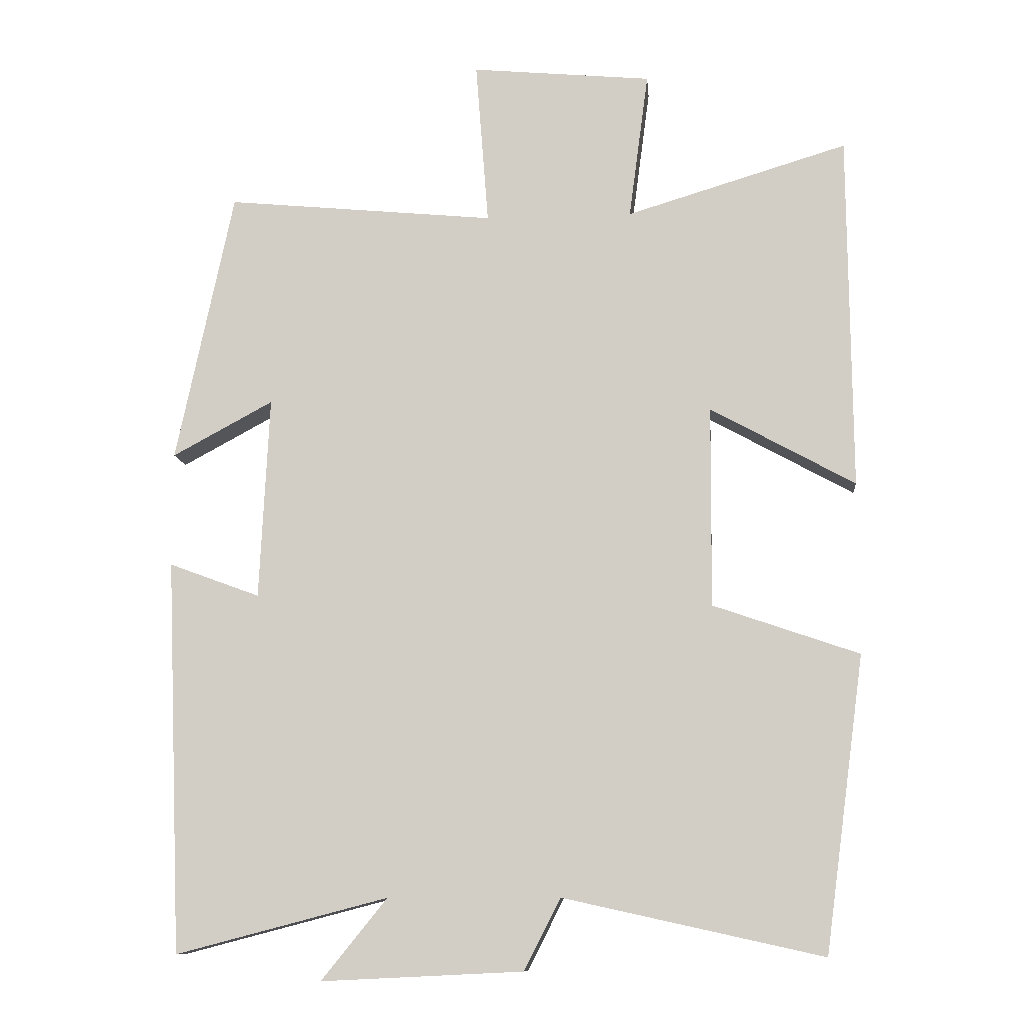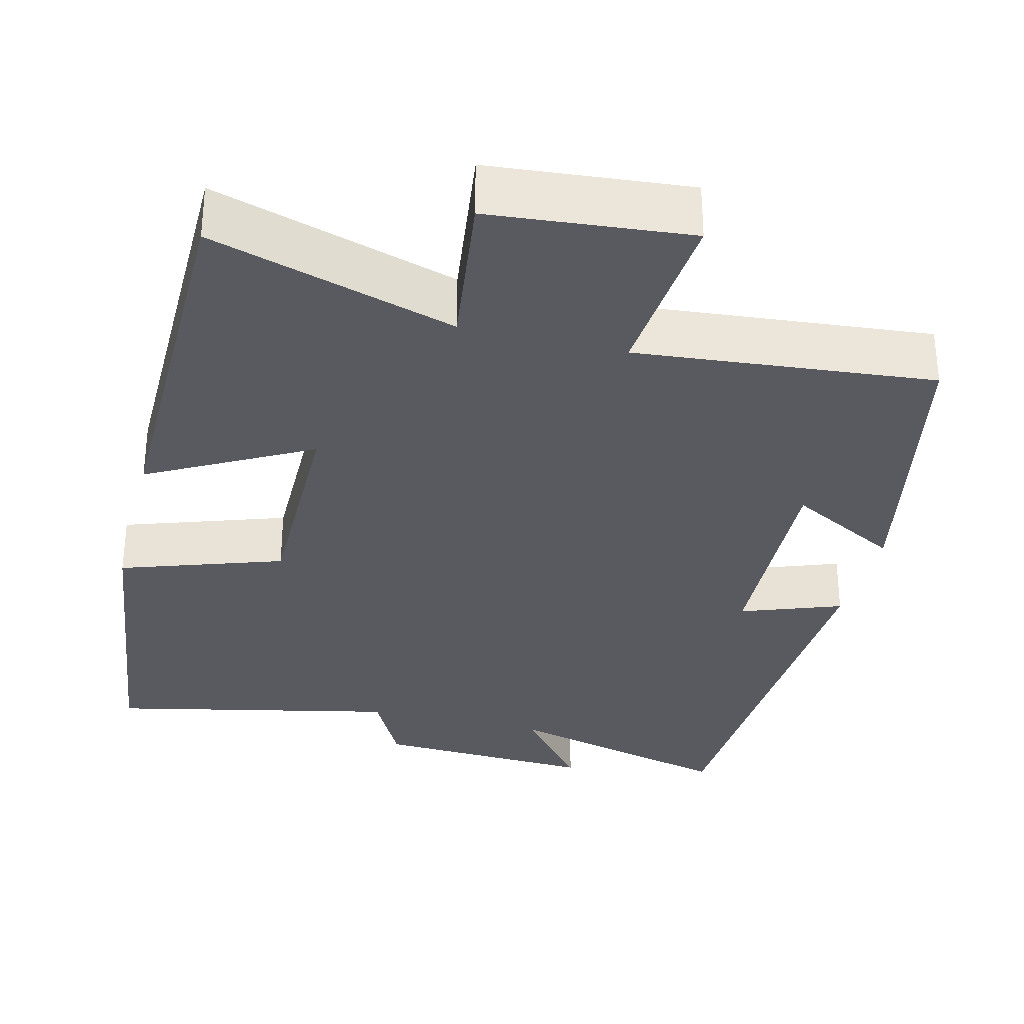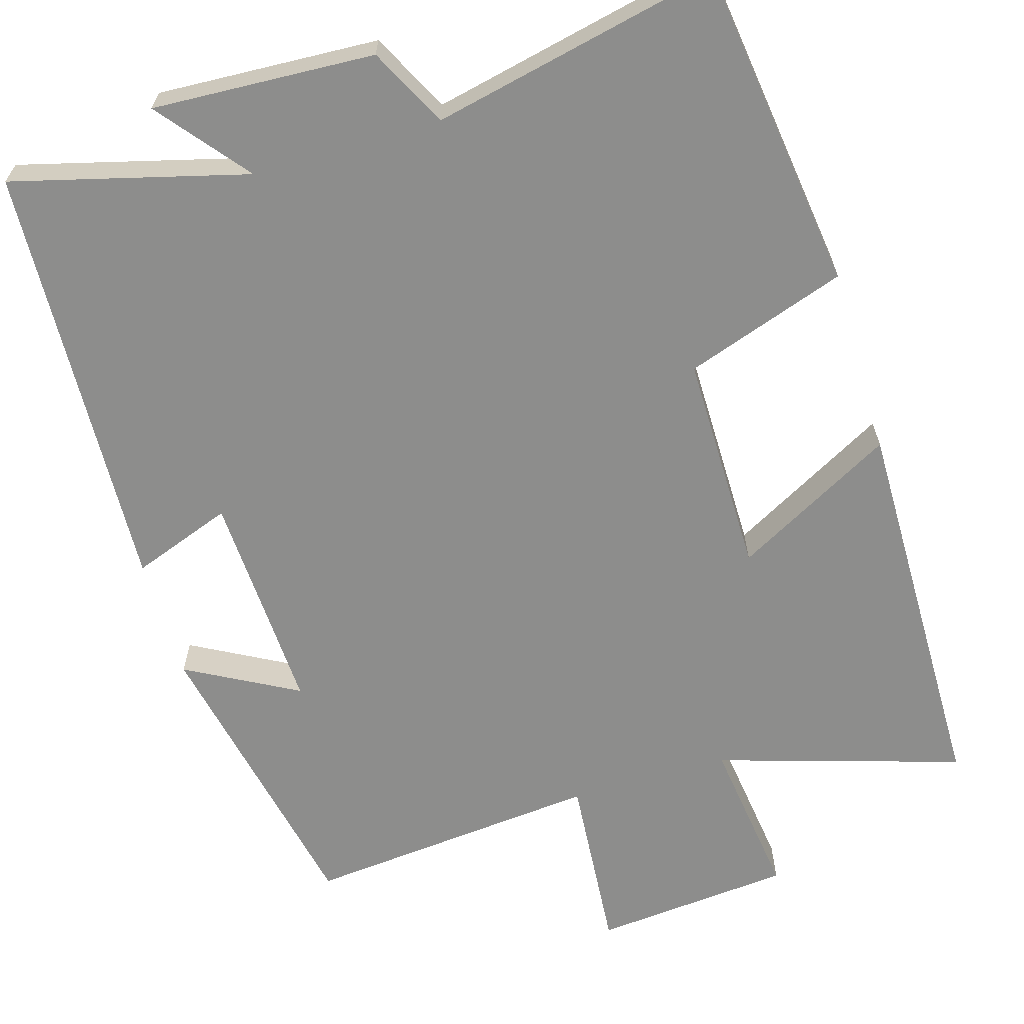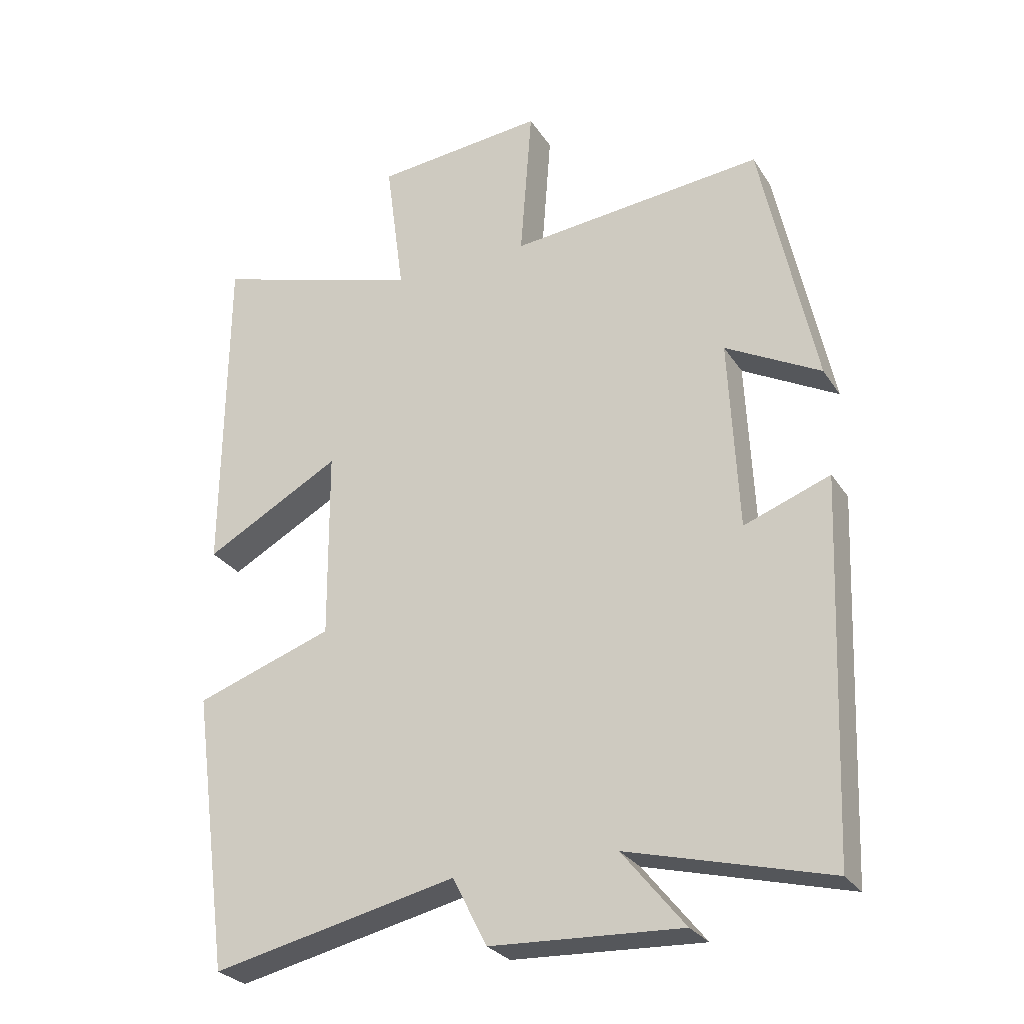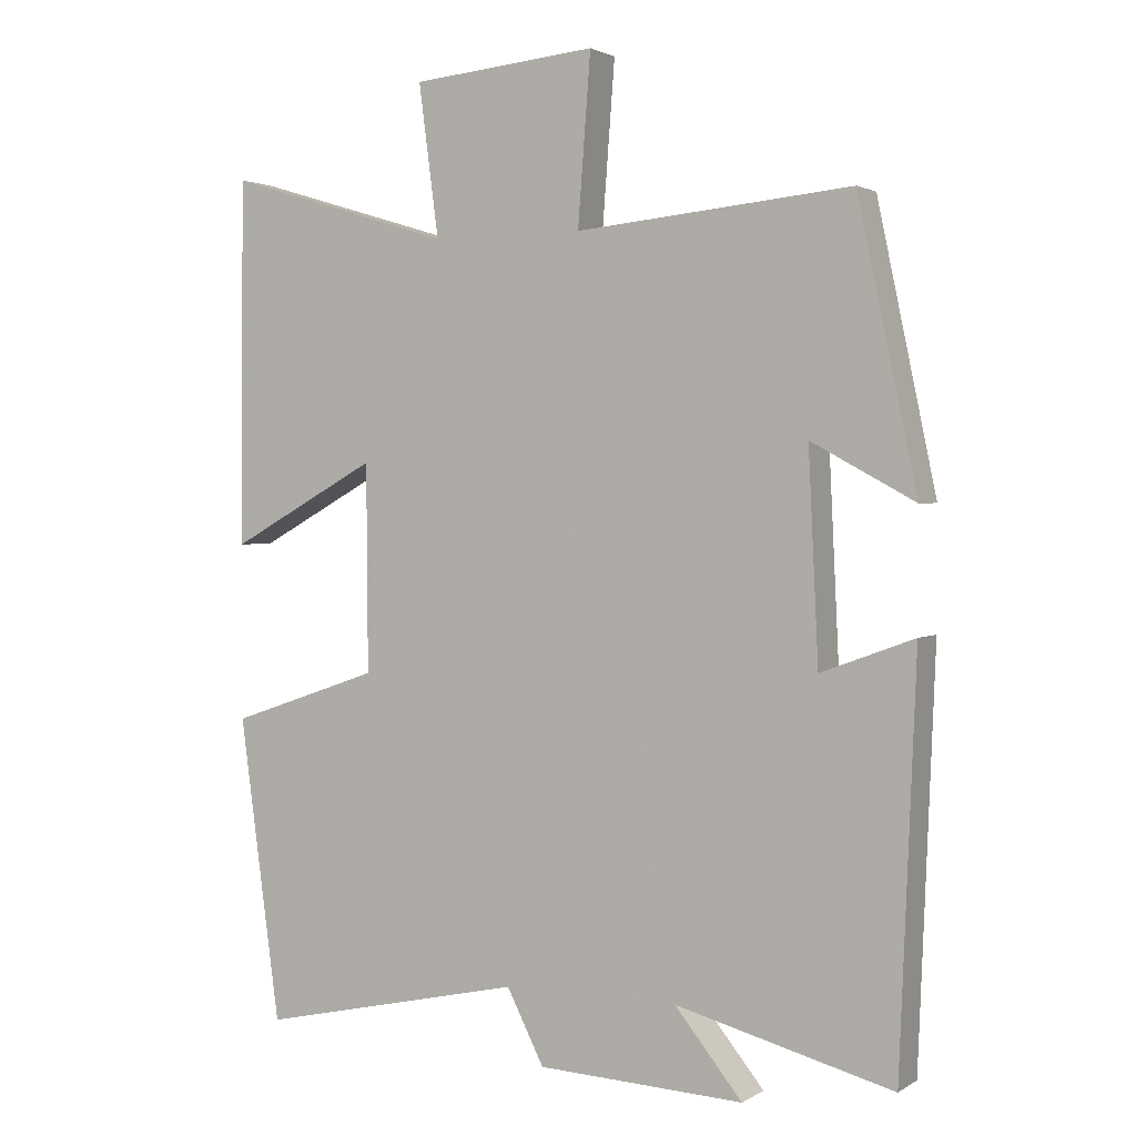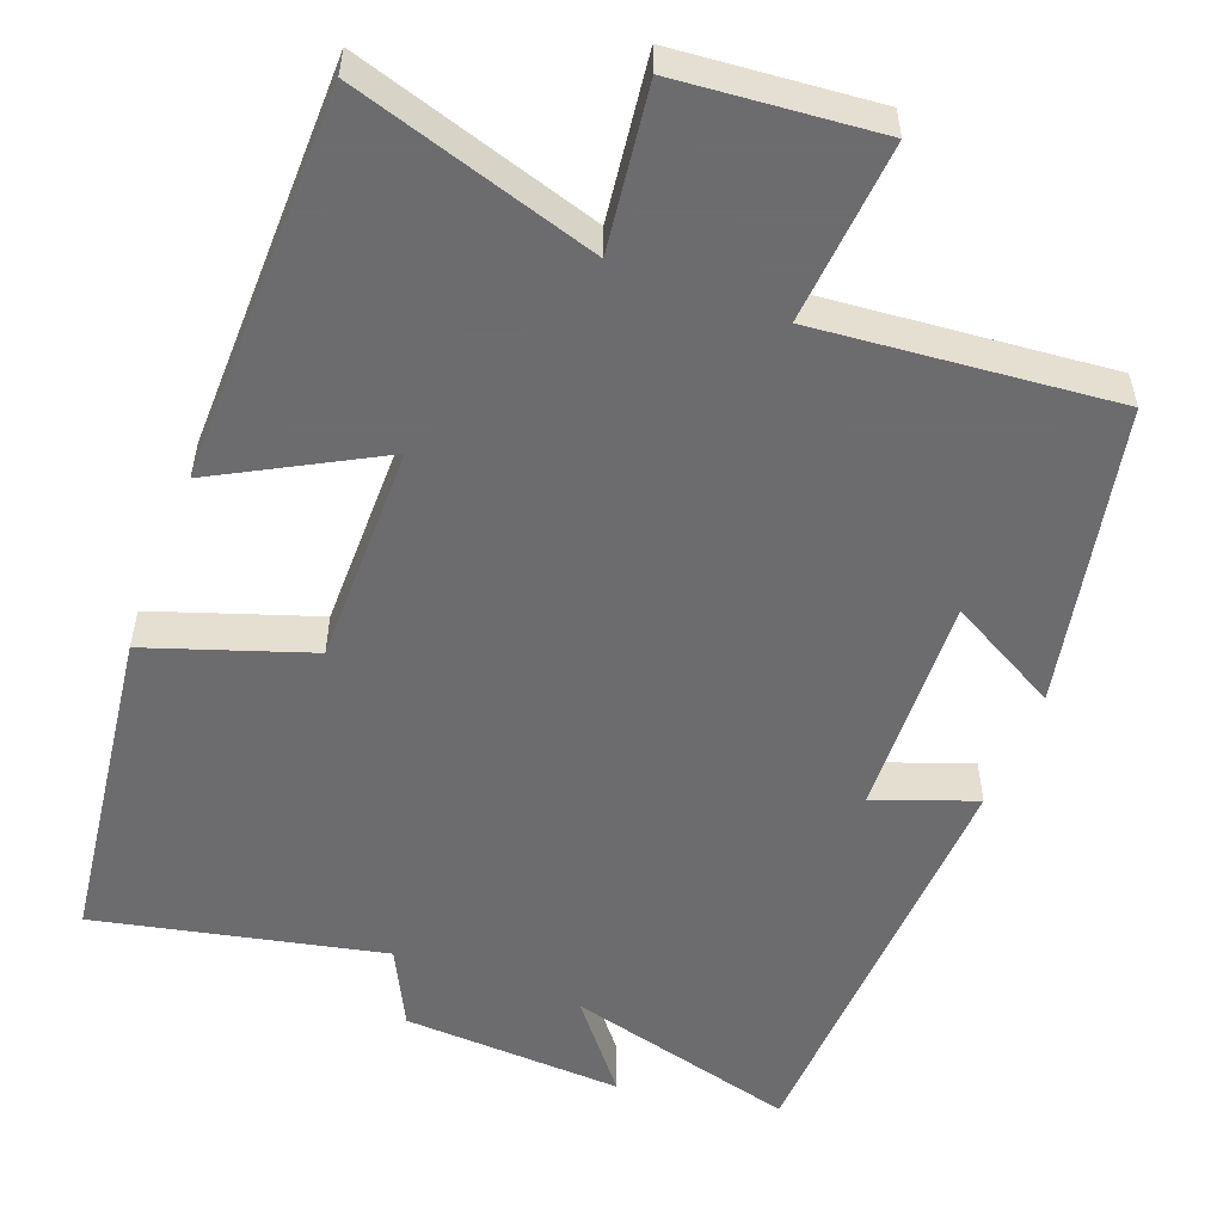
<metadata>
{"format":"obj","ext":"obj","renderer":"f3d","projection":"perspective","resolution":1024,"background":"white","views":[{"elev":-10.5,"azim":-174.7,"up":"+Z"},{"elev":-31.9,"azim":-14.2,"up":"+Y"},{"elev":-64.4,"azim":-163.6,"up":"+Y"},{"elev":-27.8,"azim":26.4,"up":"+Z"},{"elev":1.9,"azim":27.6,"up":"+Z"},{"elev":-53.8,"azim":-21.1,"up":"+Y"}]}
</metadata>
<code>
v -0.443 0.07 -0.582
v -0.5 0.07 -0.16
v -0.291 0.07 -0.088
v -0.293 0.07 0.2
v -0.5 0.07 0.086
v -0.496 0.07 0.596
v -0.179 0.07 0.5
v -0.207 0.07 0.711
v 0.051 0.07 0.735
v 0.033 0.07 0.5
v 0.418 0.07 0.537
v 0.5 0.07 0.147
v 0.356 0.07 0.225
v 0.37 0.07 -0.065
v 0.5 0.07 -0.017
v 0.477 0.07 -0.579
v 0.174 0.07 -0.5
v 0.268 0.07 -0.616
v -0.02 0.07 -0.602
v -0.072 0.07 -0.5
v -0.443 0 -0.582
v -0.5 0 -0.16
v -0.291 0 -0.088
v -0.293 0 0.2
v -0.5 0 0.086
v -0.496 0 0.596
v -0.179 0 0.5
v -0.207 0 0.711
v 0.051 0 0.735
v 0.033 0 0.5
v 0.418 0 0.537
v 0.5 0 0.147
v 0.356 0 0.225
v 0.37 0 -0.065
v 0.5 0 -0.017
v 0.477 0 -0.579
v 0.174 0 -0.5
v 0.268 0 -0.616
v -0.02 0 -0.602
v -0.072 0 -0.5
f 17 18 19 20
f 14 15 16 17
f 13 14 17 20
f 10 11 12 13
f 10 13 20 1
f 7 8 9 10
f 4 5 6 7
f 3 4 7 10
f 1 2 3
f 1 3 10
f 40 39 38 37
f 37 36 35 34
f 40 37 34 33
f 33 32 31 30
f 21 40 33 30
f 30 29 28 27
f 27 26 25 24
f 30 27 24 23
f 23 22 21
f 30 23 21
f 1 21 22 2
f 2 22 23 3
f 3 23 24 4
f 4 24 25 5
f 5 25 26 6
f 6 26 27 7
f 7 27 28 8
f 8 28 29 9
f 9 29 30 10
f 10 30 31 11
f 11 31 32 12
f 12 32 33 13
f 13 33 34 14
f 14 34 35 15
f 15 35 36 16
f 16 36 37 17
f 17 37 38 18
f 18 38 39 19
f 19 39 40 20
f 20 40 21 1

</code>
